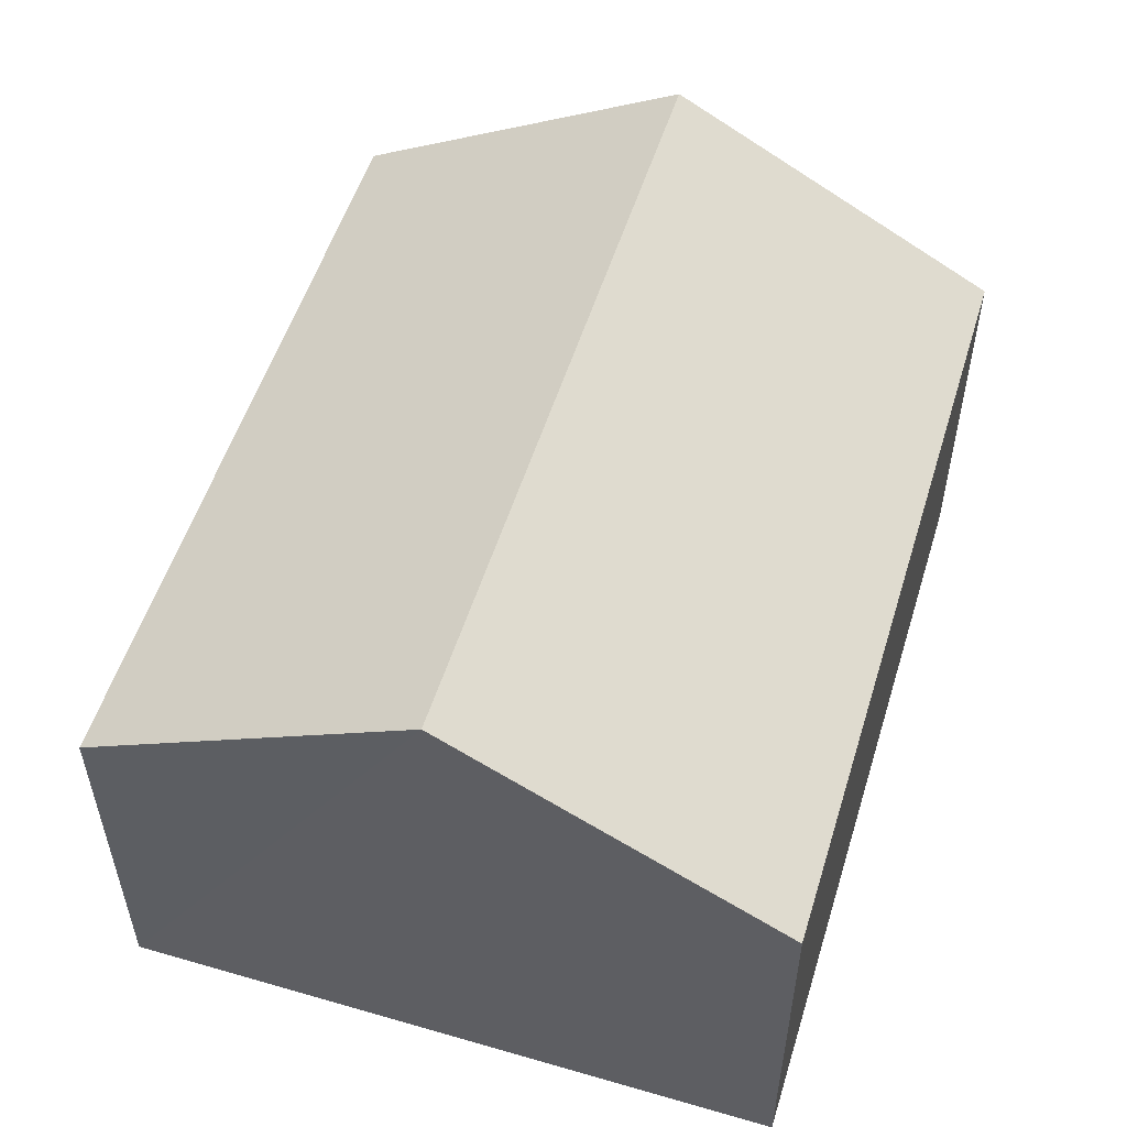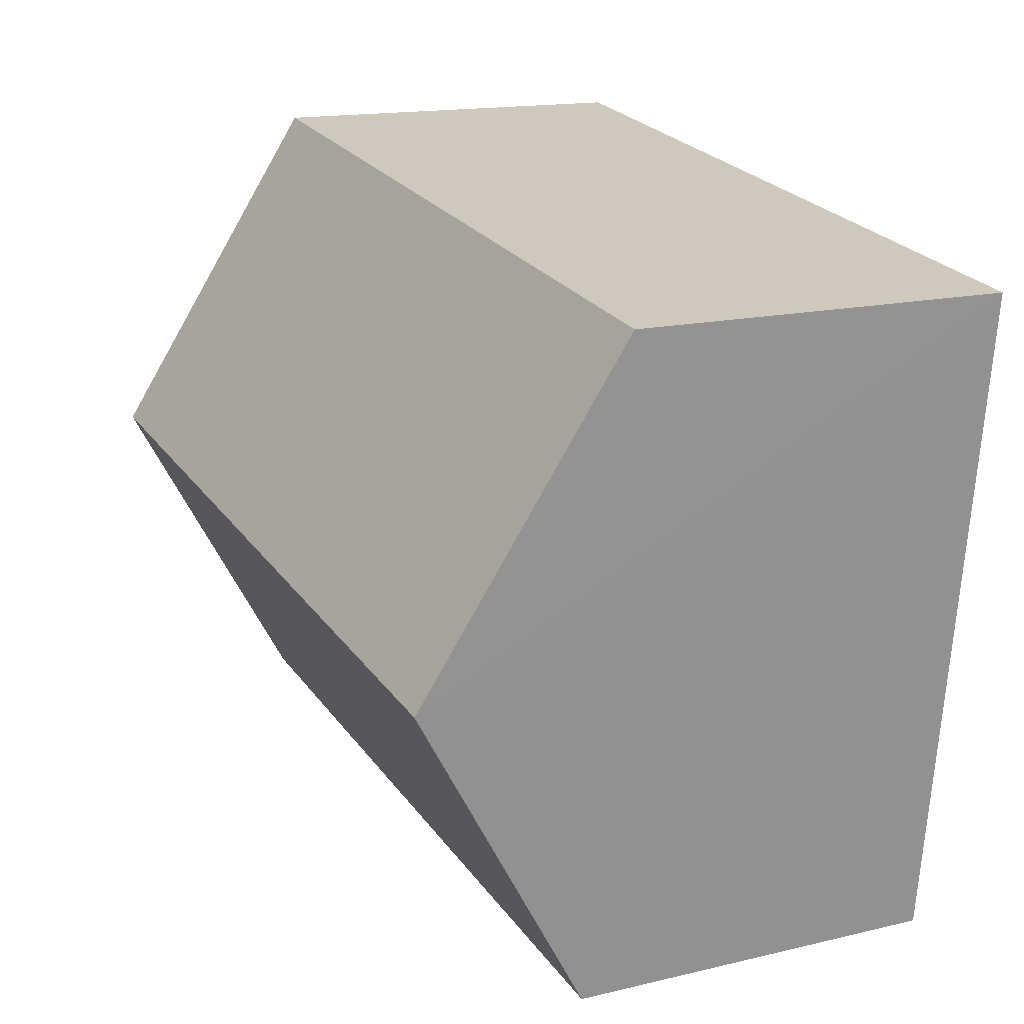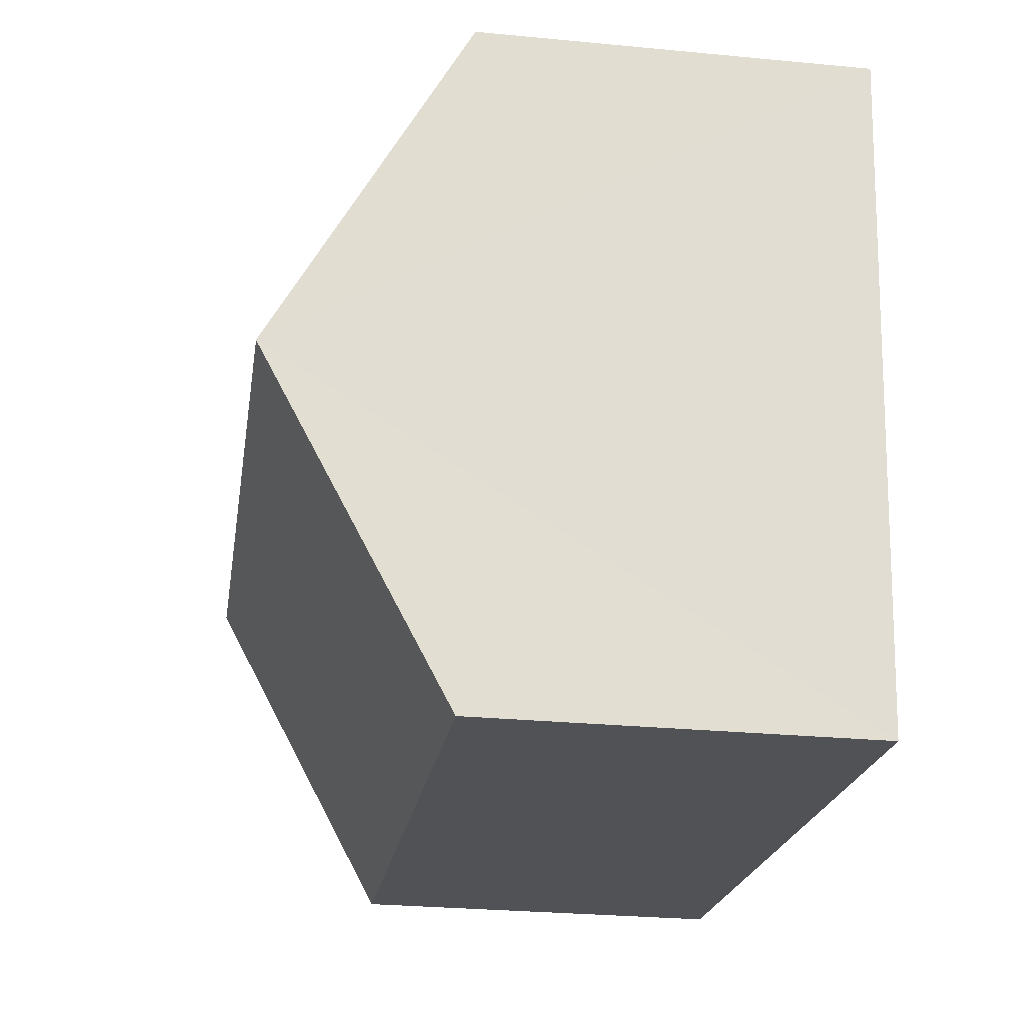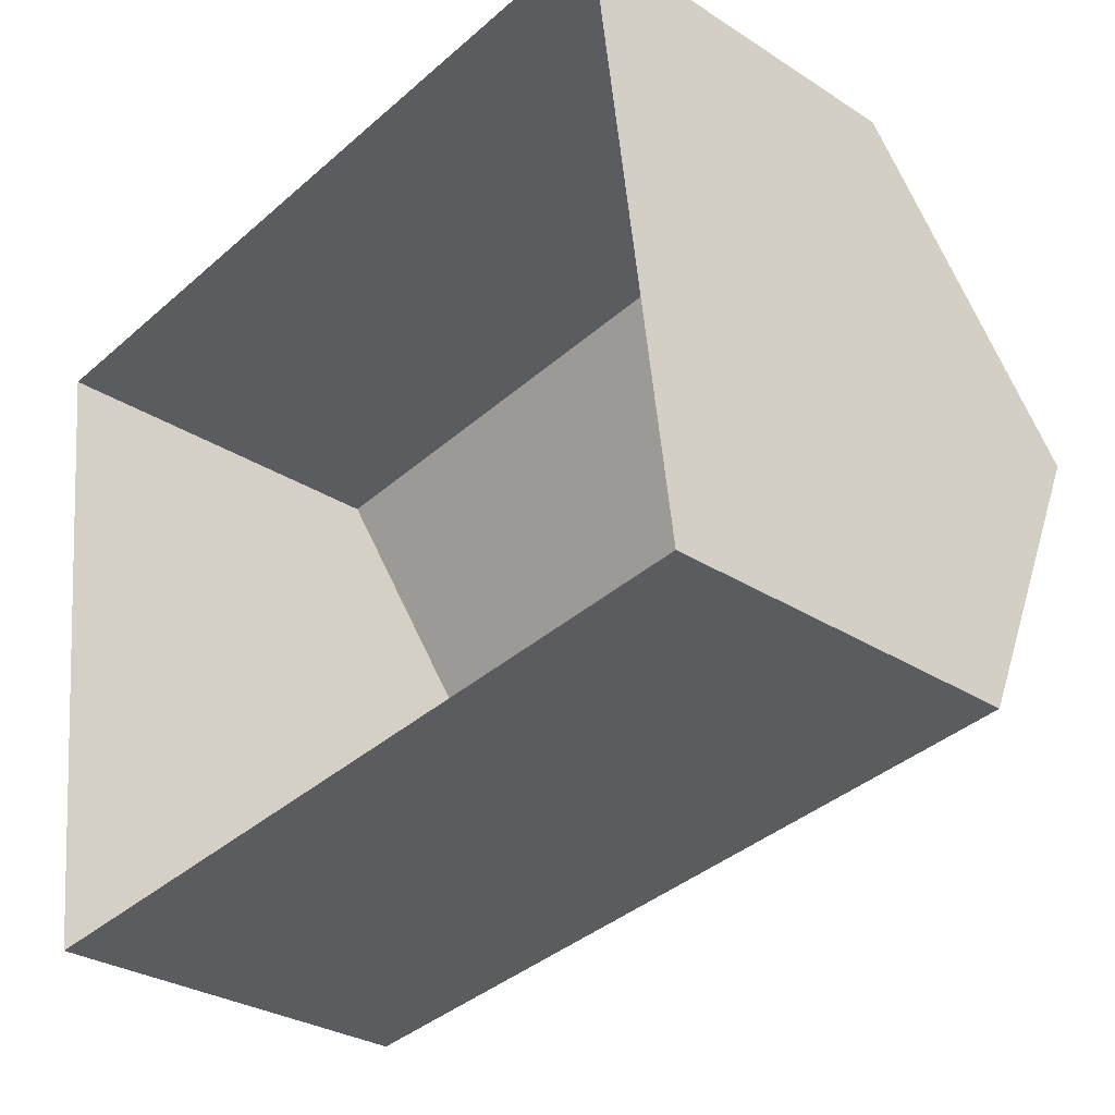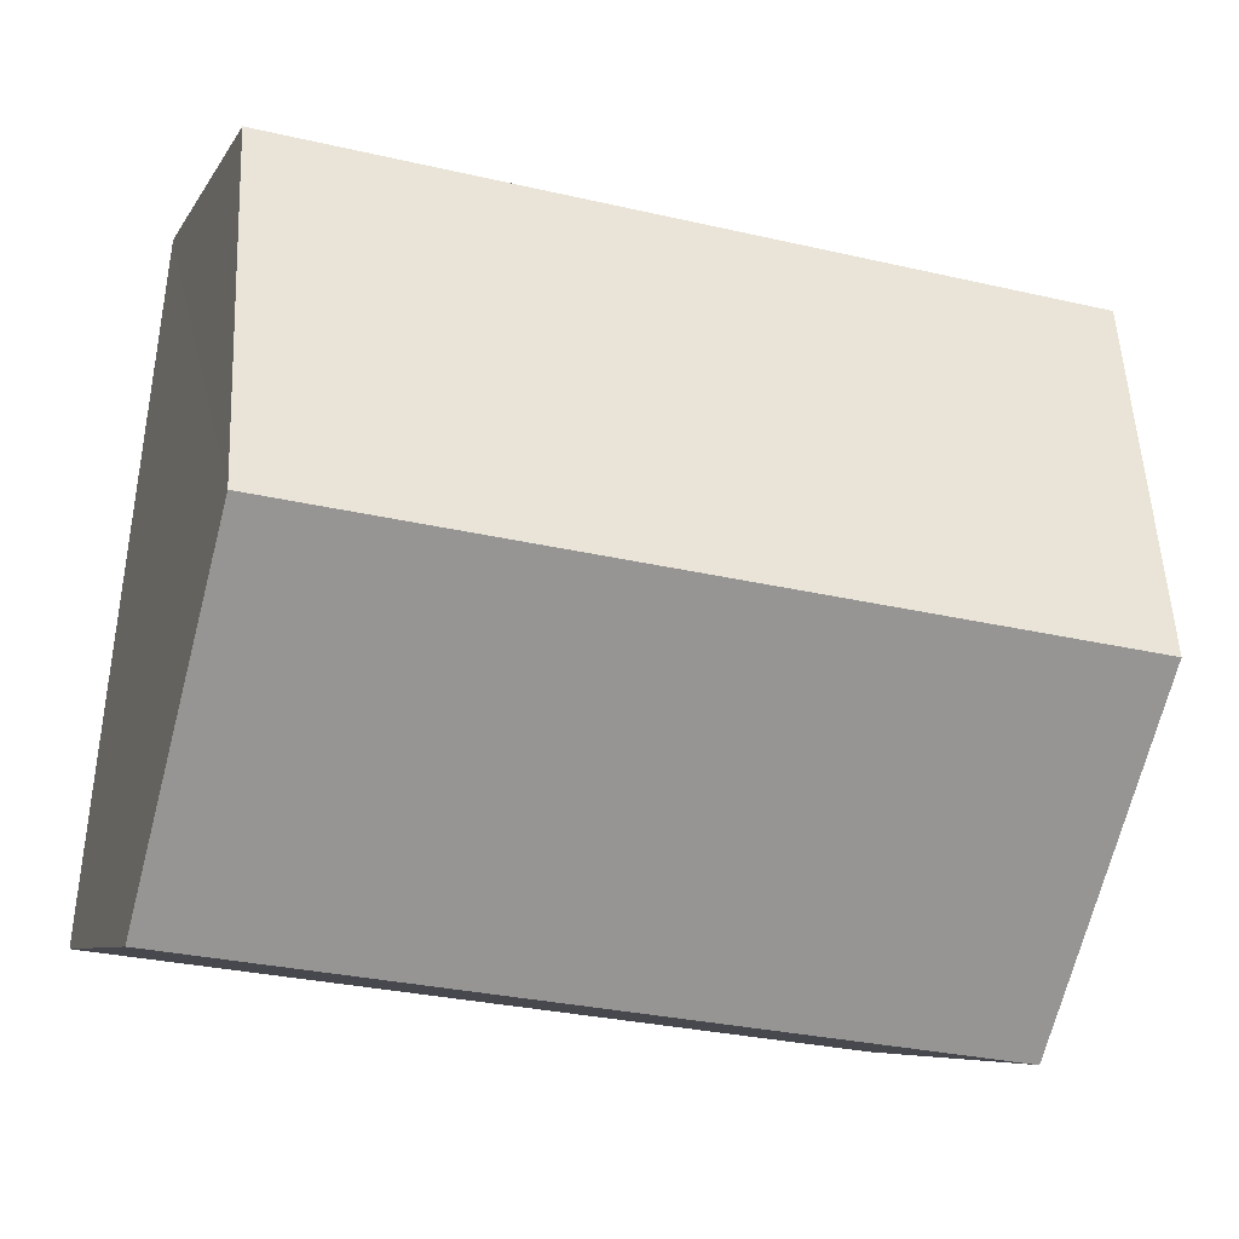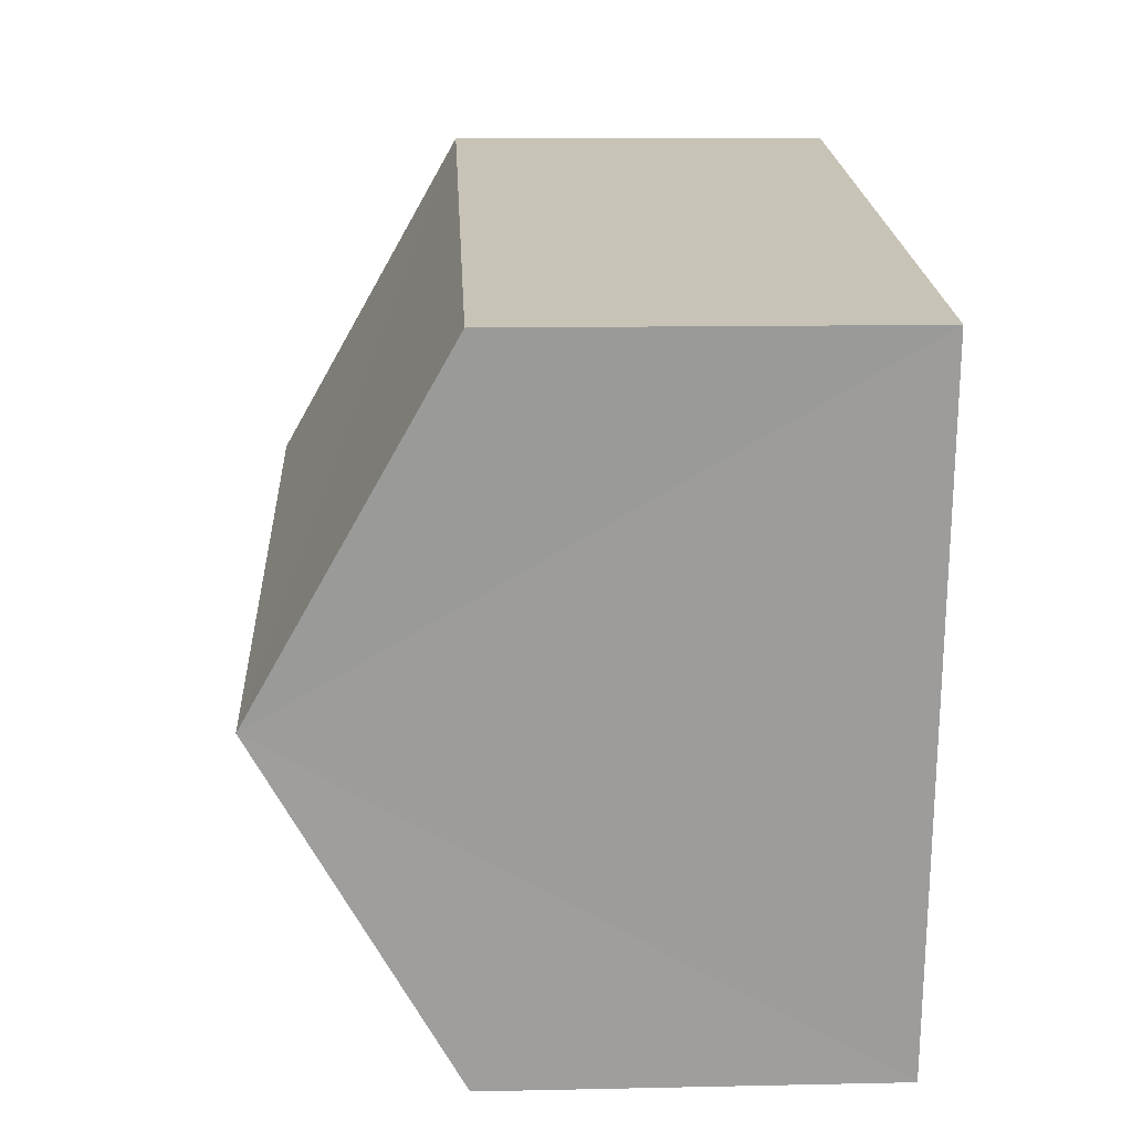
<metadata>
{"format":"obj","ext":"obj","renderer":"f3d","projection":"perspective","resolution":1024,"background":"white","views":[{"elev":53.7,"azim":-80.2,"up":"+Z"},{"elev":15.8,"azim":63.6,"up":"+Y"},{"elev":-28.4,"azim":81.6,"up":"+Y"},{"elev":-29.6,"azim":-133.5,"up":"+Y"},{"elev":-6.9,"azim":-17.3,"up":"+Y"},{"elev":12.5,"azim":87.2,"up":"+Y"}]}
</metadata>
<code>
v -3.727e+05 -1.053e+05 24.21
v -3.727e+05 -1.053e+05 24.21
v -3.727e+05 -1.053e+05 24.2
v -3.727e+05 -1.053e+05 24.2
v -3.727e+05 -1.053e+05 28.98
v -3.727e+05 -1.053e+05 27.42
v -3.727e+05 -1.053e+05 28.98
v -3.727e+05 -1.053e+05 27.42
v -3.727e+05 -1.053e+05 27.41
v -3.727e+05 -1.053e+05 27.41
f 1 2 3
f 4 1 3
f 5 6 7
f 5 8 6
f 7 9 5
f 7 10 9
f 6 1 7
f 1 4 7
f 4 10 7
f 6 2 1
f 6 8 2
f 10 4 3
f 9 10 3
f 9 3 5
f 3 2 5
f 2 8 5

</code>
